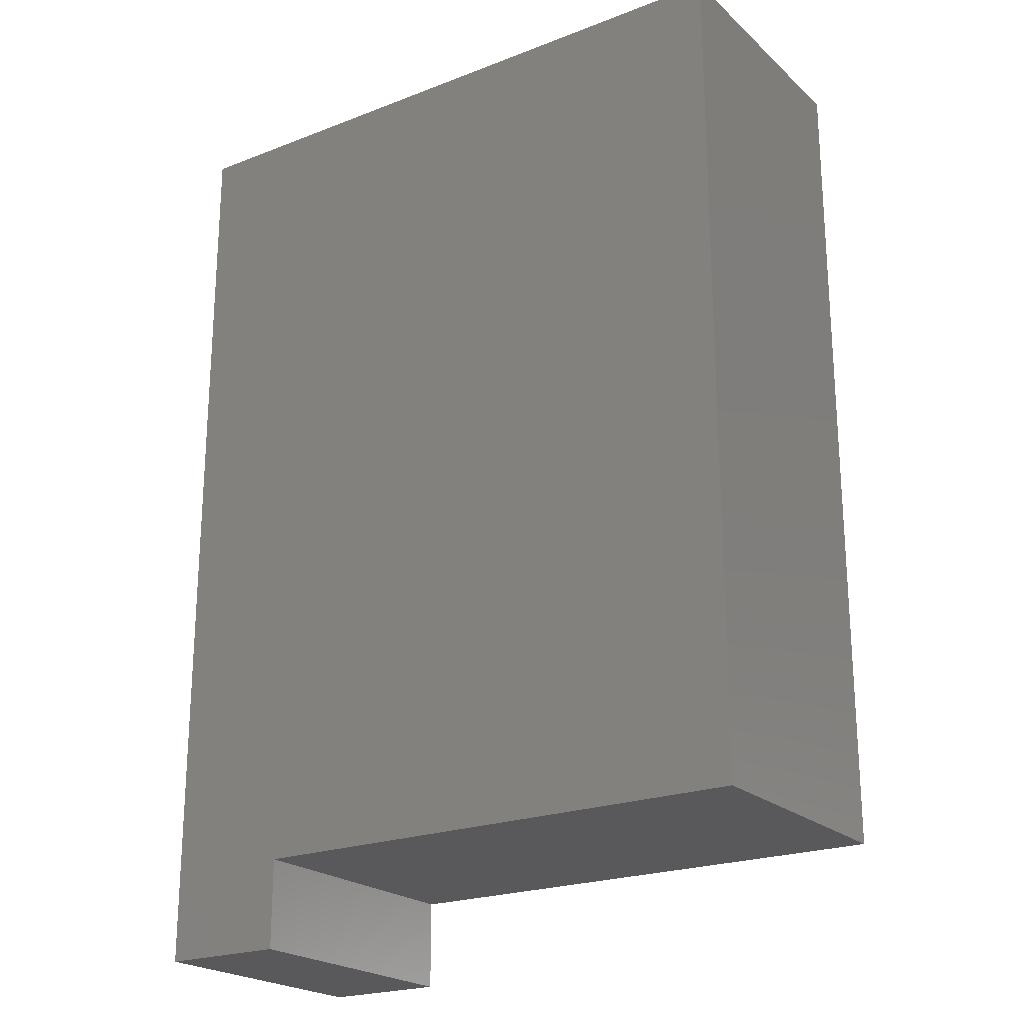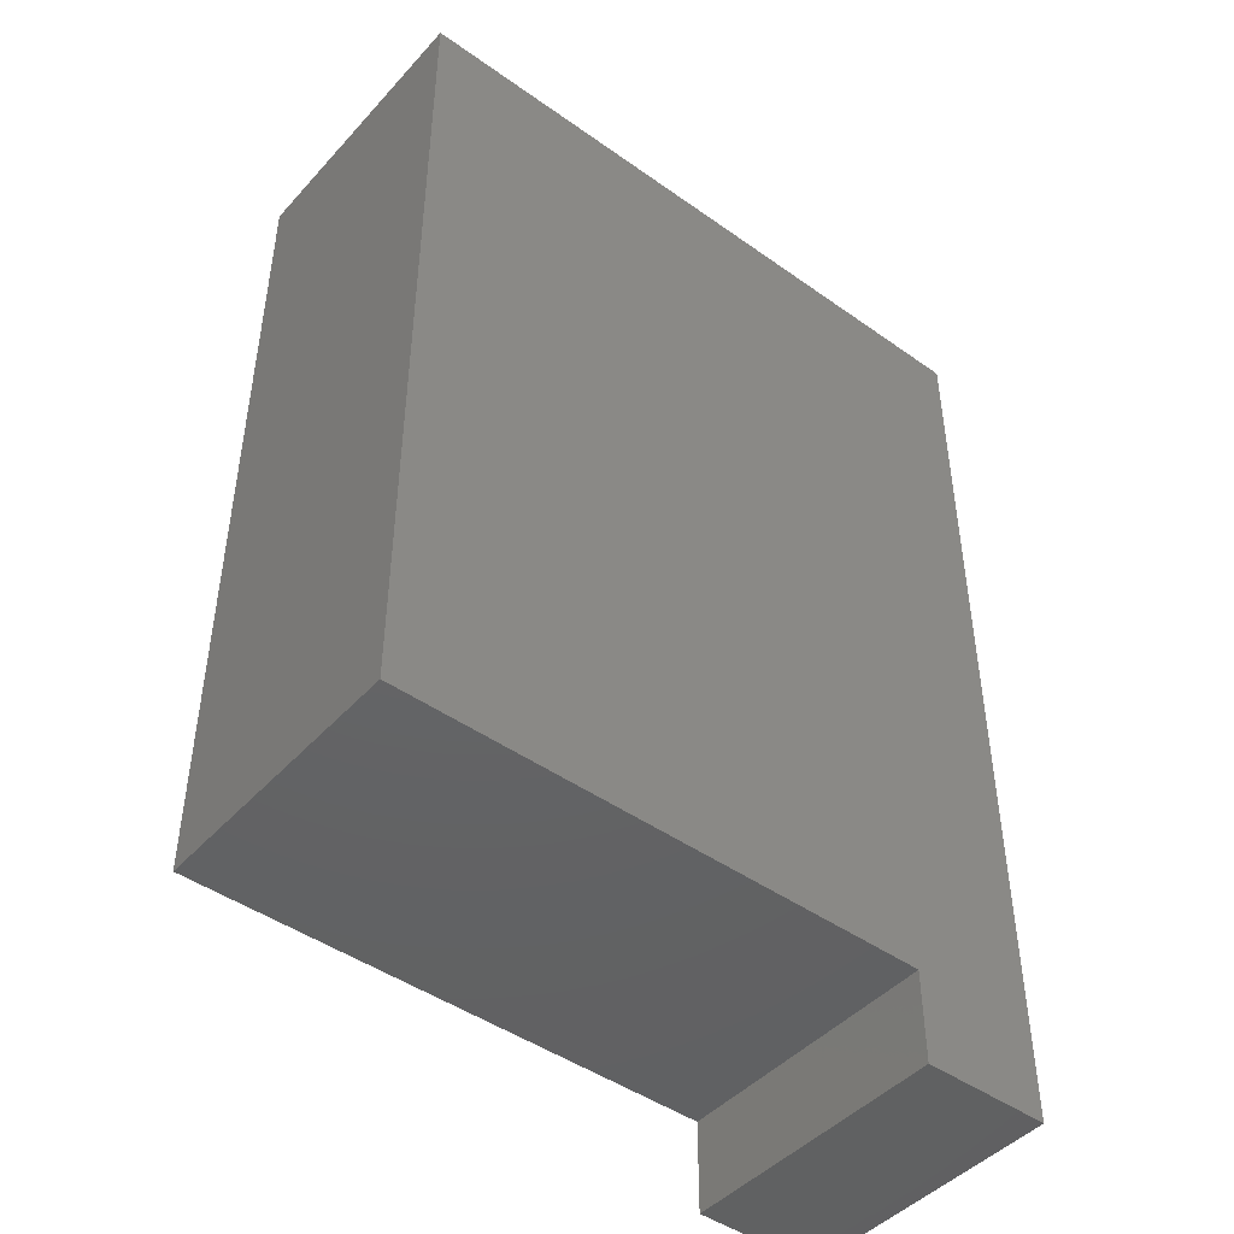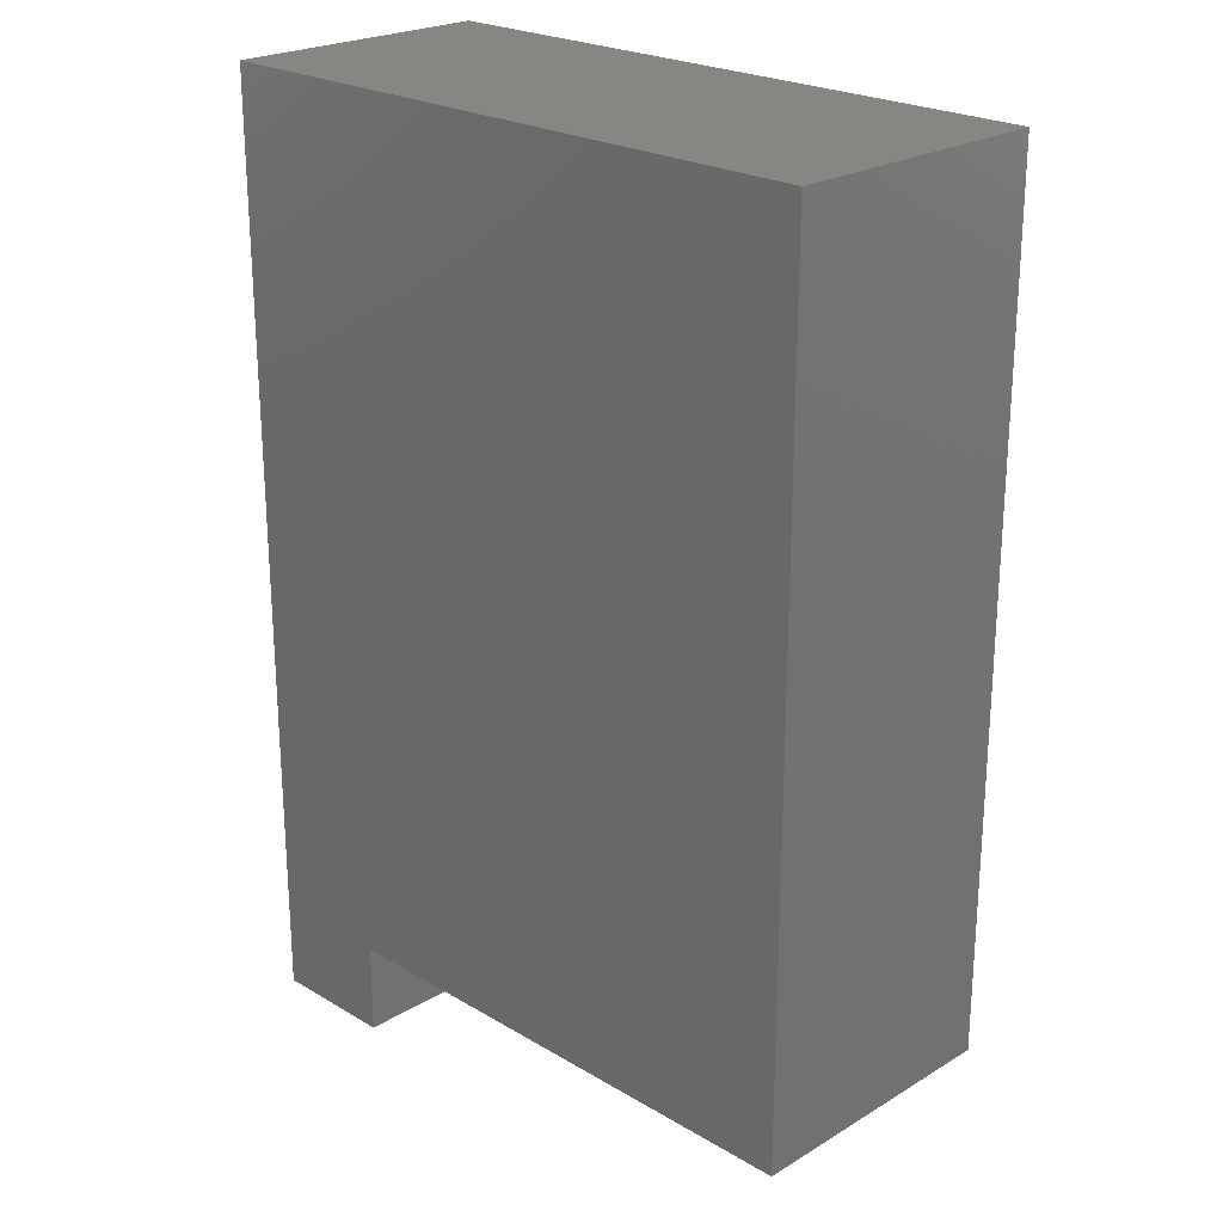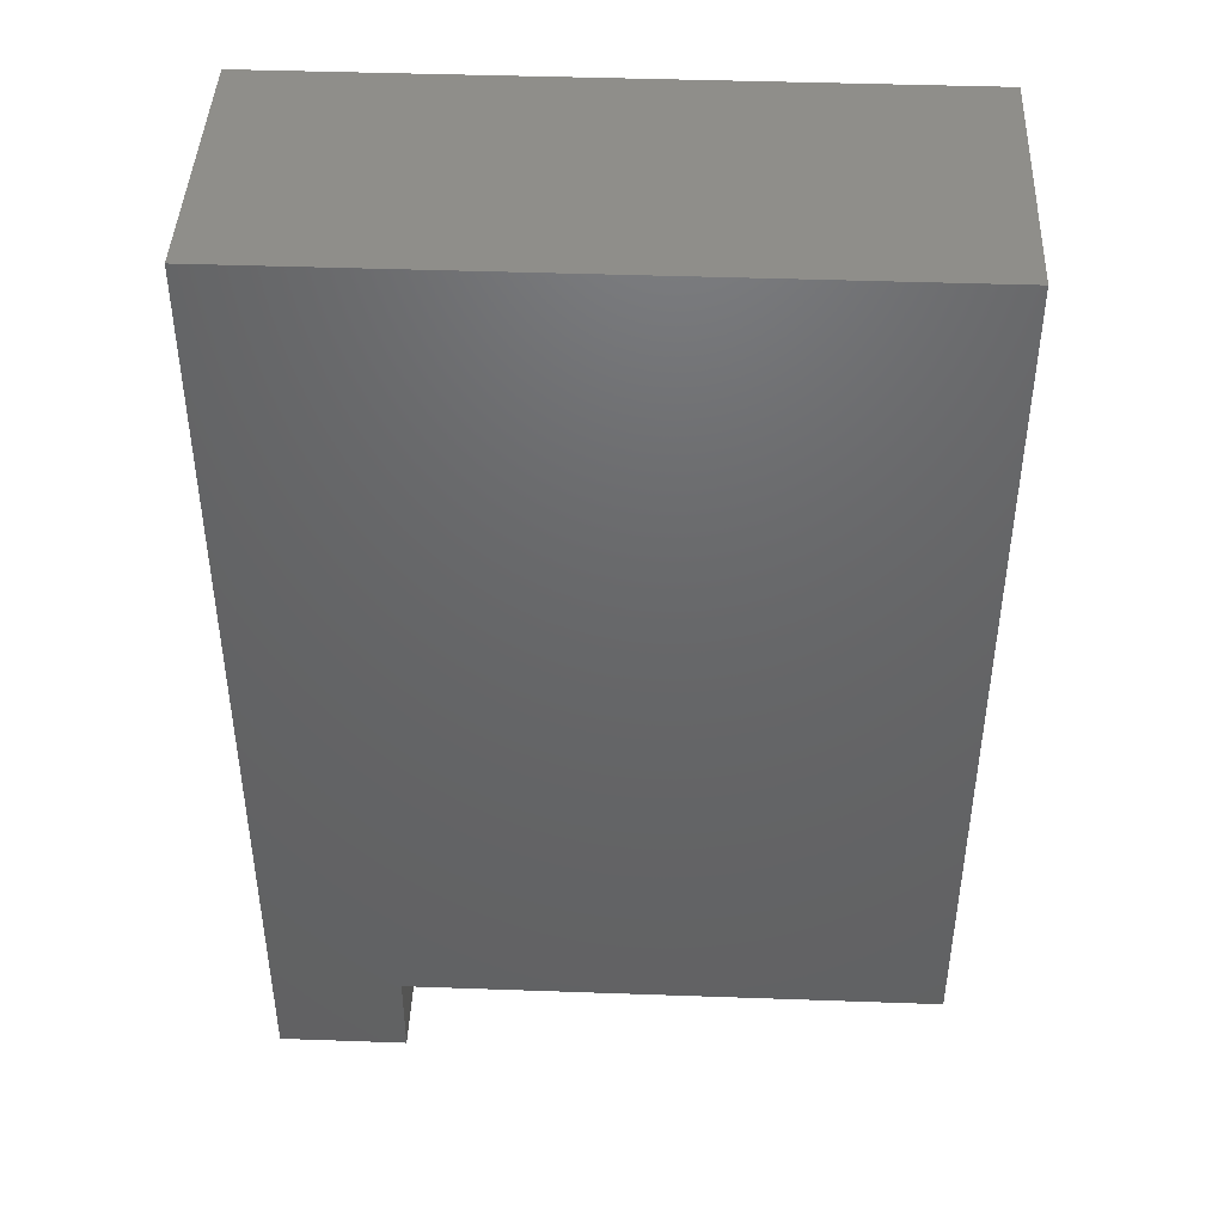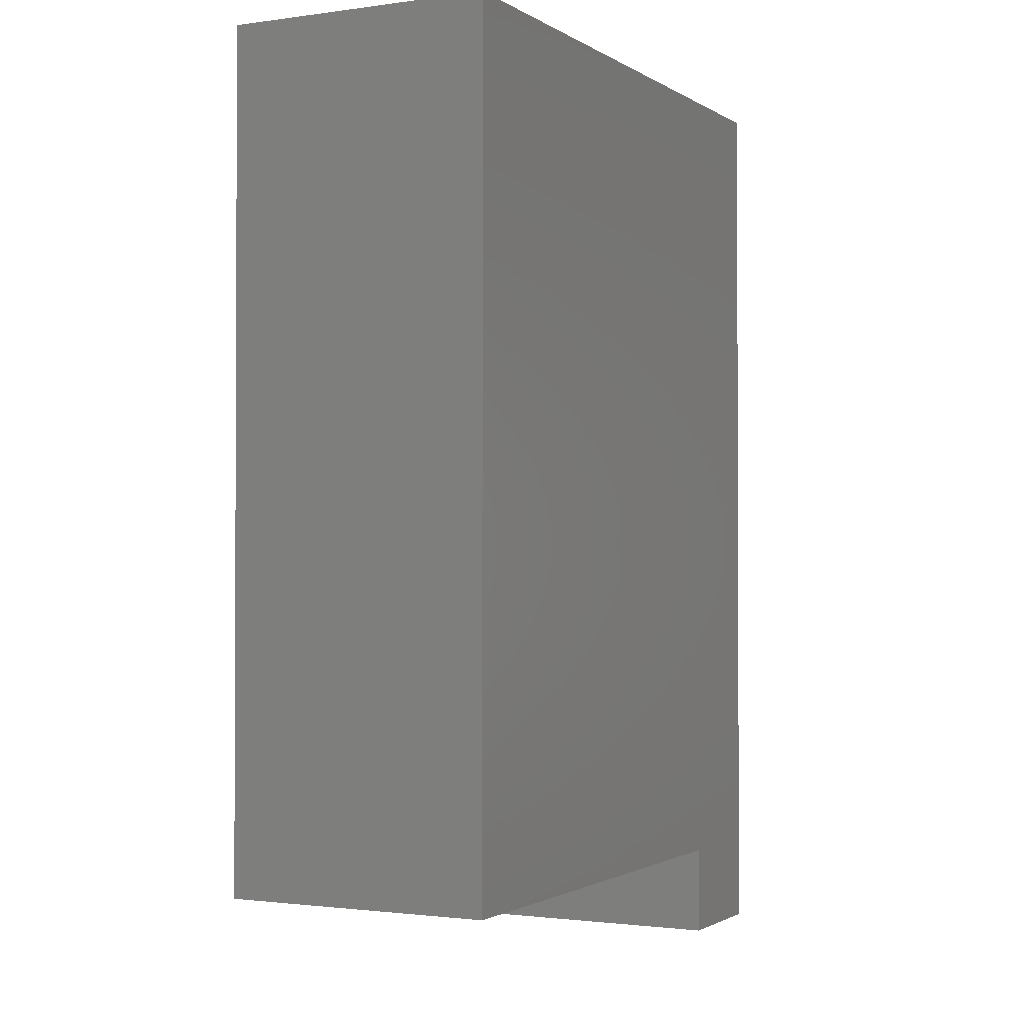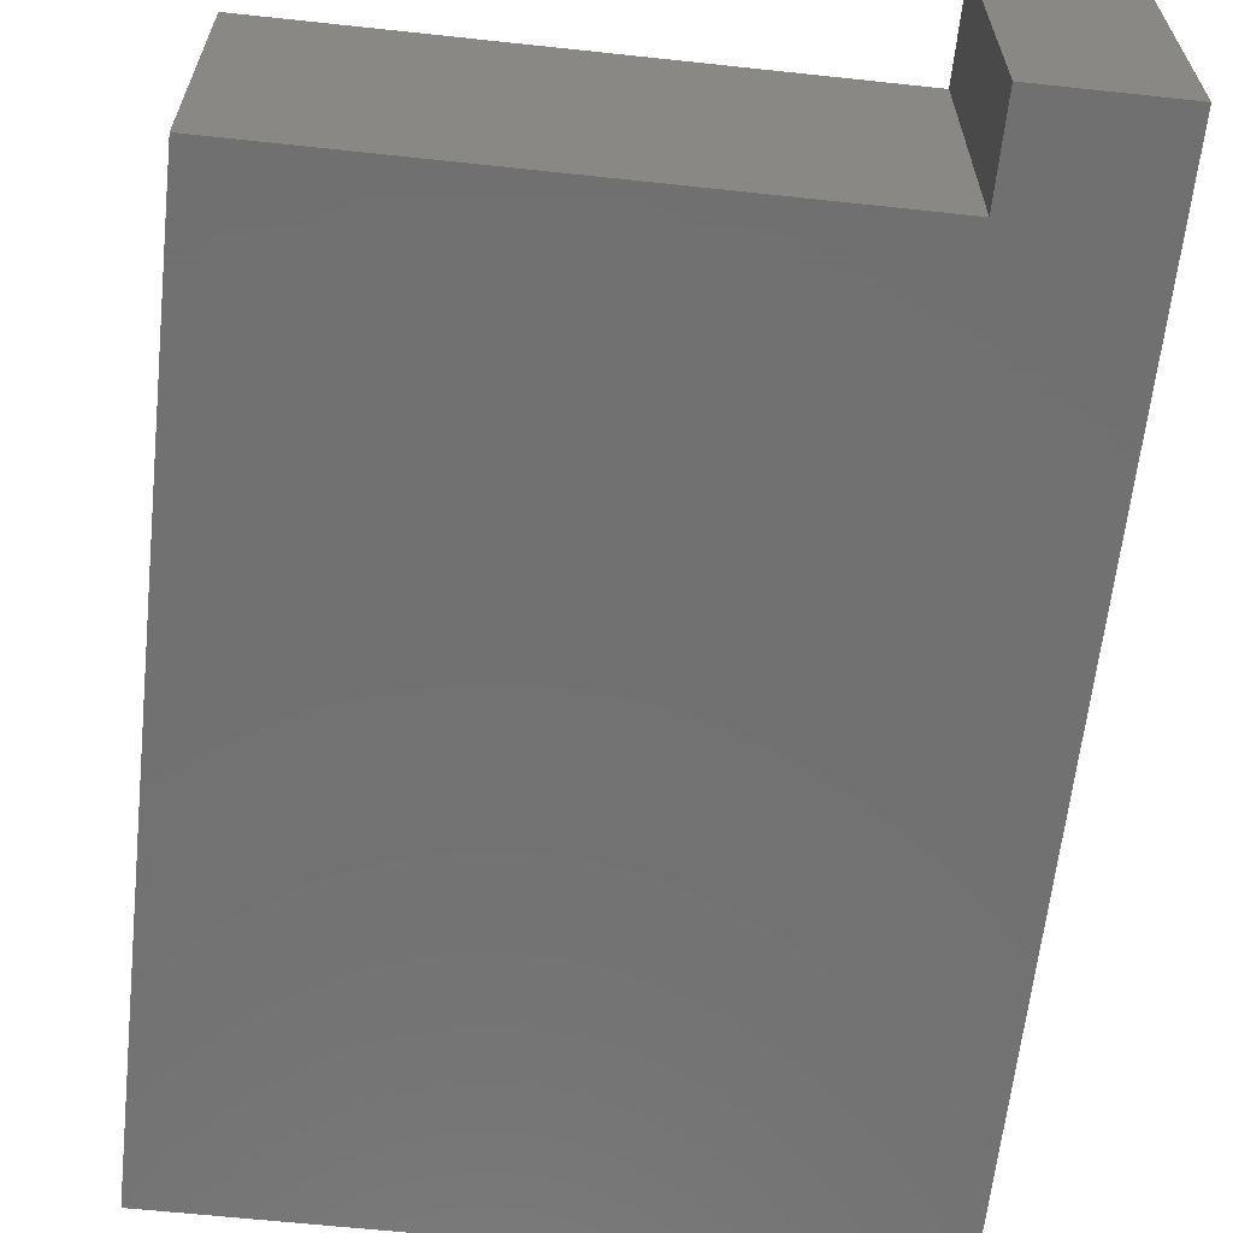
<metadata>
{"format":"stl","ext":"stl","renderer":"f3d","projection":"perspective","resolution":1024,"background":"white","views":[{"elev":-22.1,"azim":33.9,"up":"+Z"},{"elev":-45.6,"azim":140.8,"up":"+Z"},{"elev":23.4,"azim":44.8,"up":"+Z"},{"elev":43.4,"azim":2.4,"up":"+Z"},{"elev":-1.4,"azim":117.0,"up":"+Z"},{"elev":-63.0,"azim":173.8,"up":"+Y"}]}
</metadata>
<code>
# stl→obj: 24 verts, 32 faces
v -0.3995 -0.01587 -0.6153
v -0.6069 -0.4444 -0.6153
v -0.6069 -0.01587 -0.6153
v -0.3995 -0.4444 -0.6153
v -0.6069 -0.4444 0.9254
v -0.6069 -0.01587 0.9254
v -0.3995 -0.01587 -0.4672
v -0.3995 -0.4444 -0.4672
v -0.6069 0 -0.6153
v -0.3995 0 -0.6153
v 0.4598 -0.4444 0.9254
v 0.4598 -0.4444 -0.4672
v 0.4598 -0.01587 0.9254
v -0.6069 0 0.9254
v 0.4598 -0.01587 -0.4672
v -0.3995 0 -0.4672
v -0.3995 1.041e-17 -0.4672
v -0.3995 1.041e-17 -0.6153
v -0.6069 1.041e-17 -0.6153
v -0.6069 1.041e-17 0.9254
v 0.4598 1.041e-17 0.9254
v 0.4598 1.041e-17 -0.4672
v 0.4598 0 0.9254
v 0.4598 0 -0.4672
f 1 2 3
f 1 4 2
f 3 5 6
f 3 2 5
f 7 4 1
f 7 8 4
f 1 3 9
f 1 9 10
f 8 2 4
f 5 2 8
f 11 8 12
f 11 5 8
f 6 11 13
f 6 5 11
f 3 6 14
f 3 14 9
f 15 8 7
f 15 12 8
f 7 1 10
f 7 10 16
f 17 18 19
f 20 17 19
f 21 22 17
f 21 17 20
f 13 12 15
f 13 11 12
f 6 13 23
f 6 23 14
f 15 7 16
f 15 16 24
f 13 15 24
f 13 24 23

</code>
